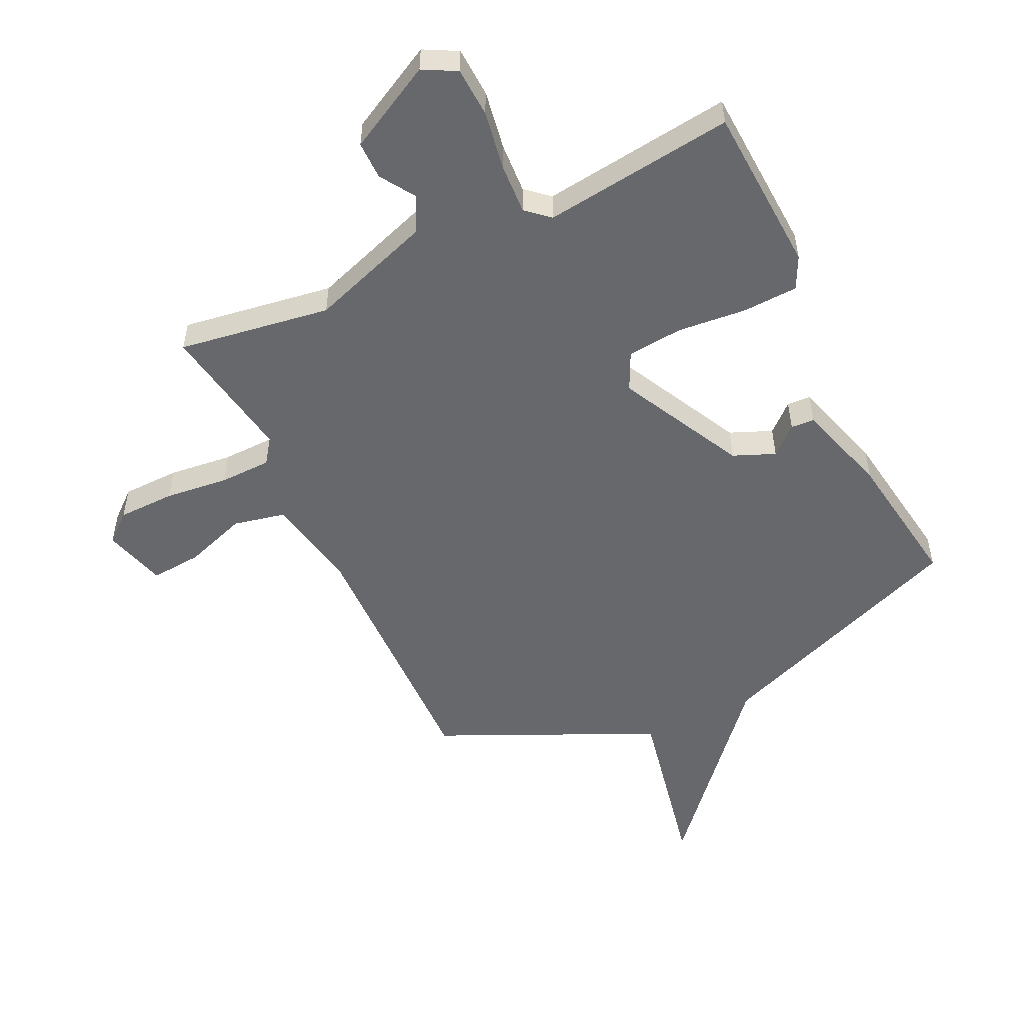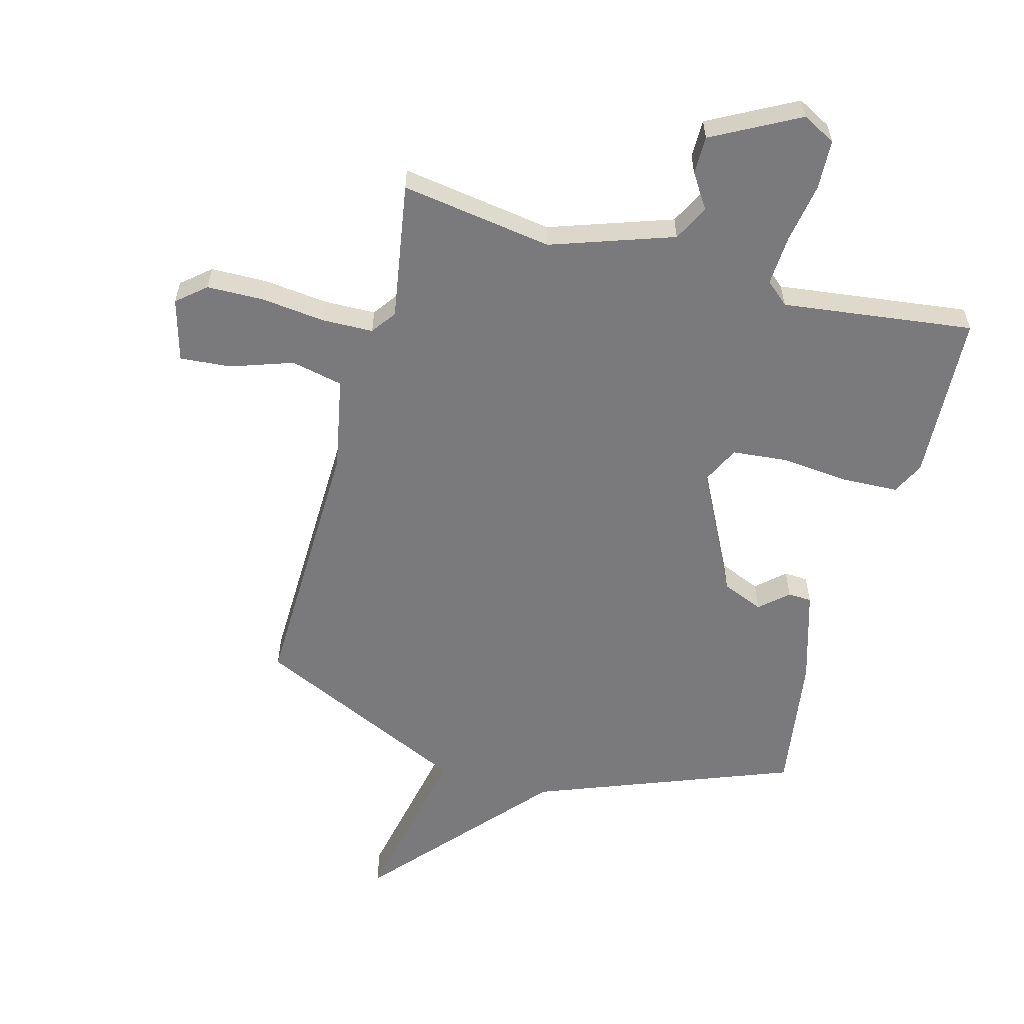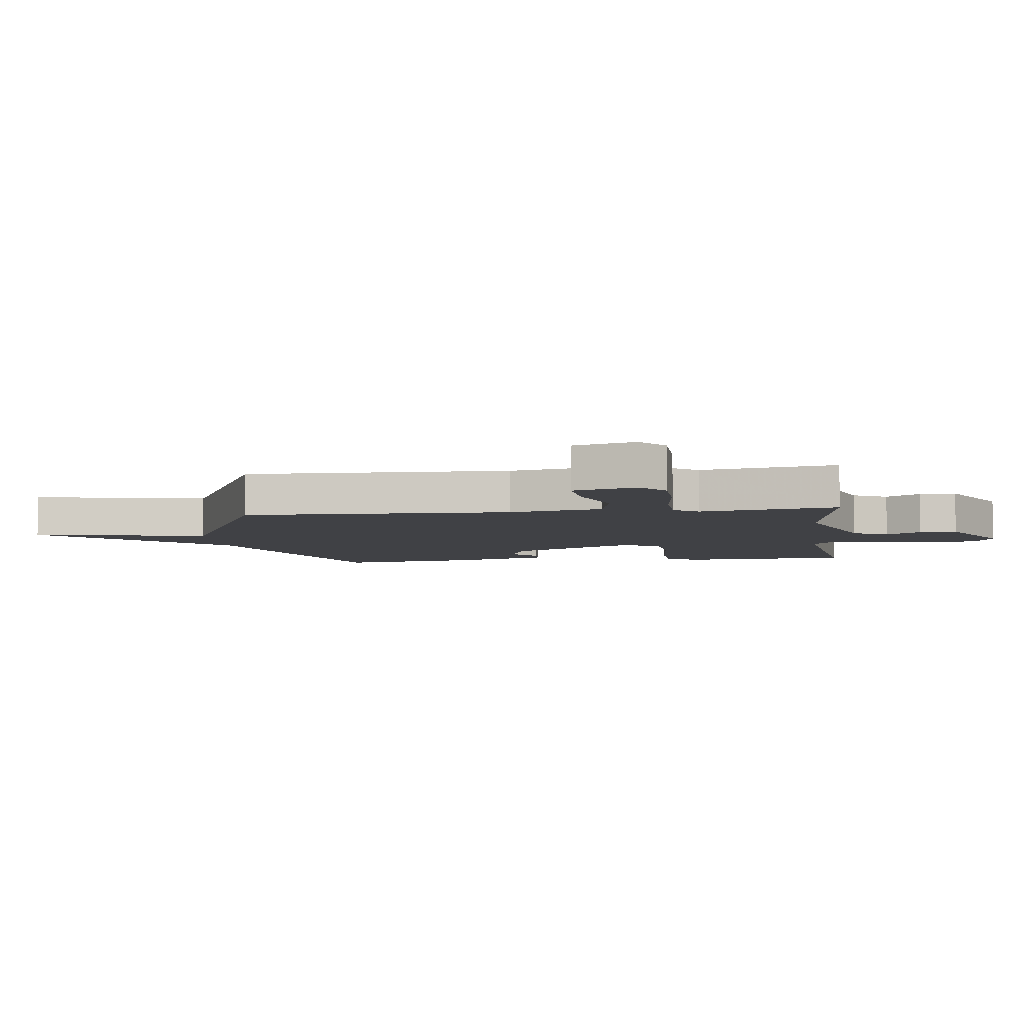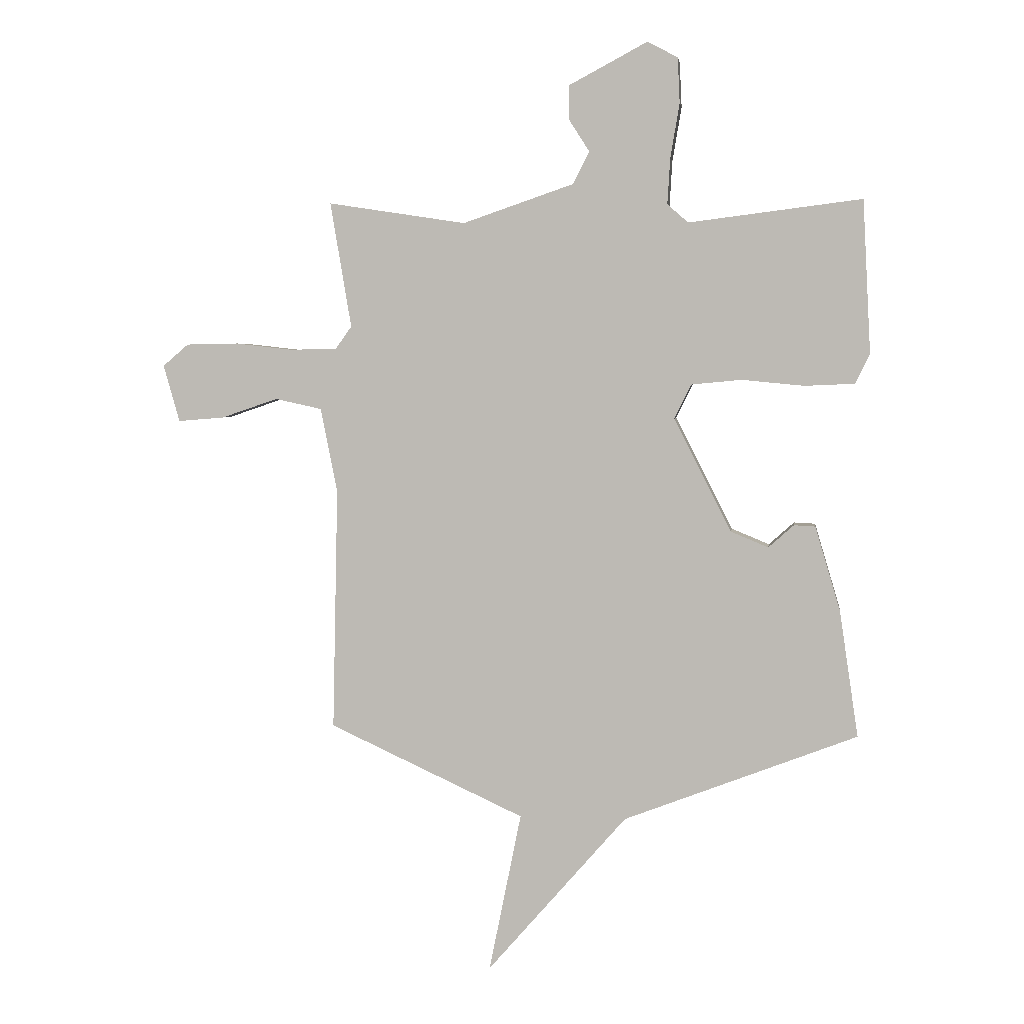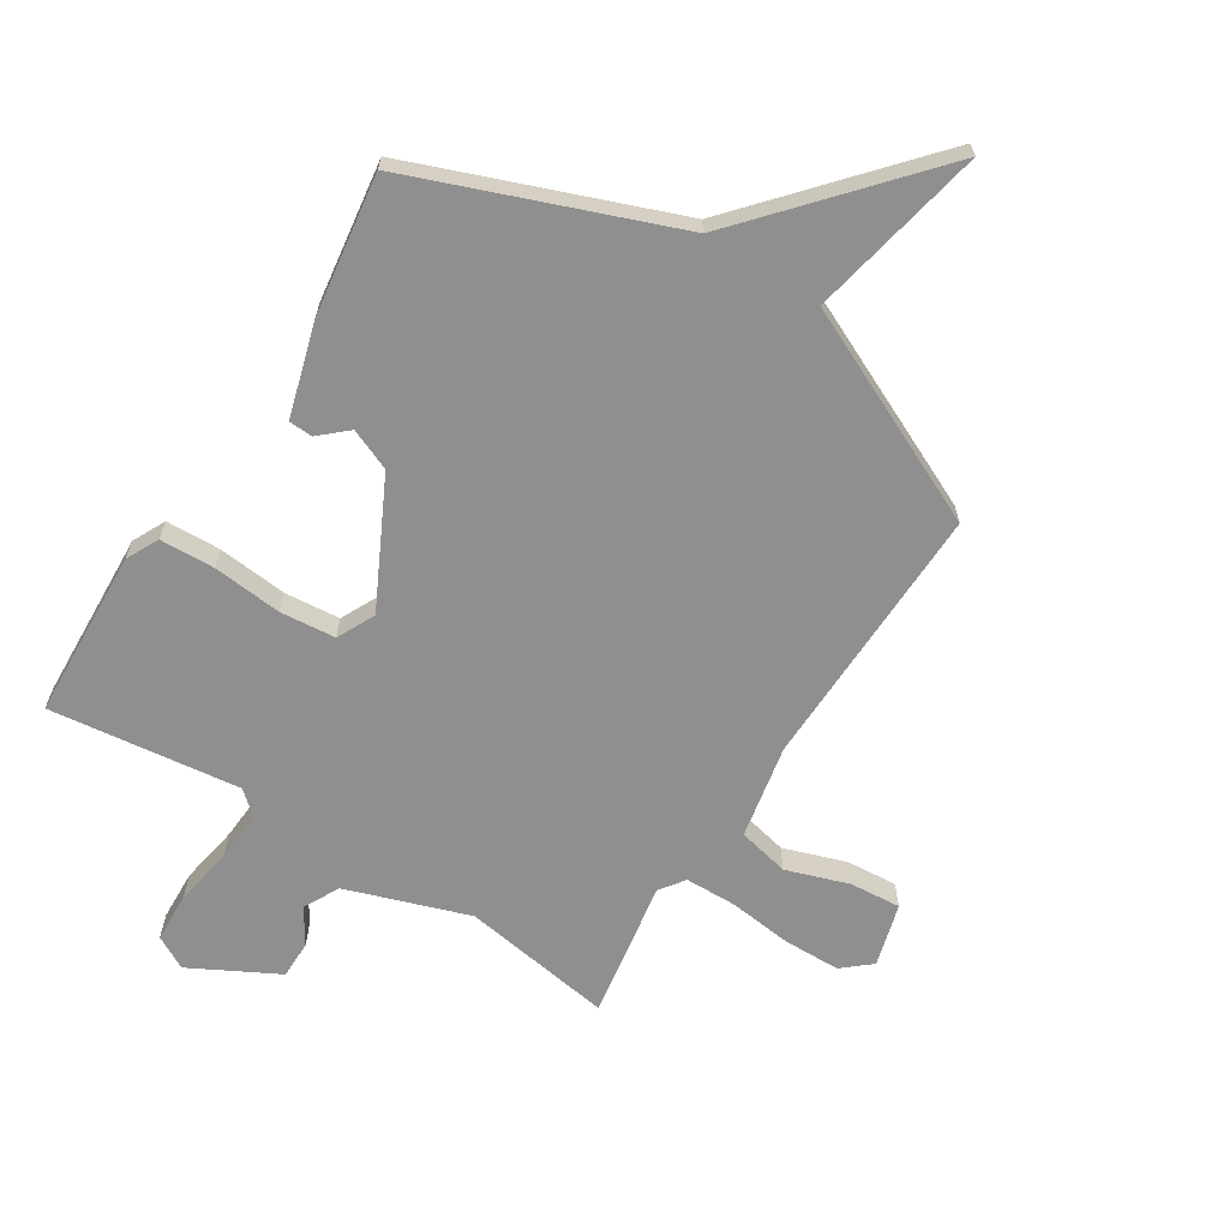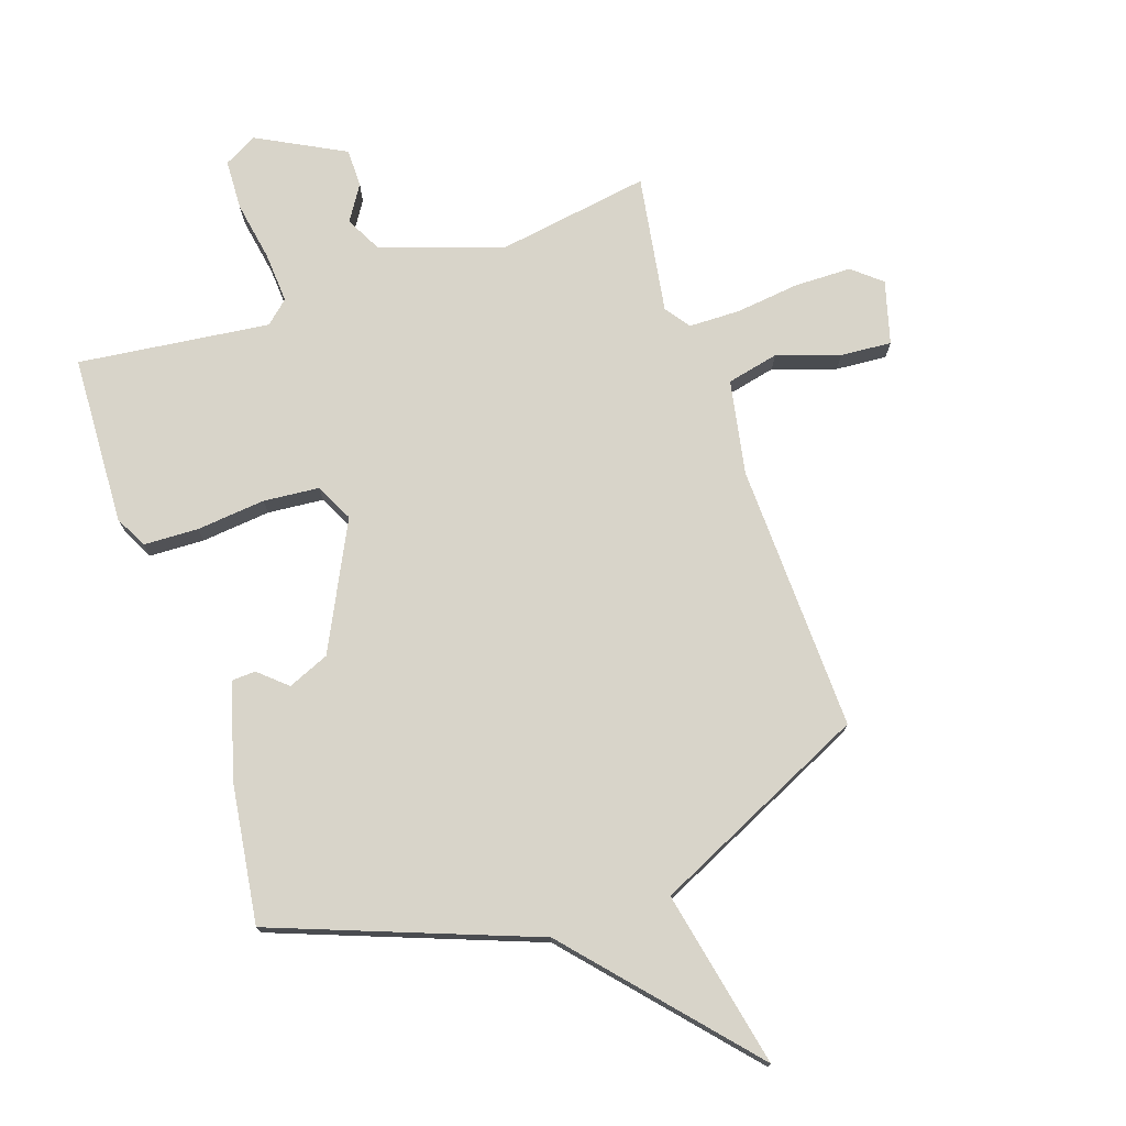
<metadata>
{"format":"obj","ext":"obj","renderer":"f3d","projection":"perspective","resolution":1024,"background":"white","views":[{"elev":-52.5,"azim":25.5,"up":"+Y"},{"elev":-58.2,"azim":-15.2,"up":"+Y"},{"elev":-5.9,"azim":-82.8,"up":"+Y"},{"elev":4.1,"azim":7.3,"up":"+Z"},{"elev":-65.4,"azim":147.5,"up":"+Y"},{"elev":75.0,"azim":160.9,"up":"+Y"}]}
</metadata>
<code>
v -0.5 0.07 0.5
v -0.244 0.07 0.461
v -0.038 0.07 0.532
v -0.007 0.07 0.592
v -0.045 0.07 0.651
v -0.045 0.07 0.715
v 0.101 0.07 0.793
v 0.157 0.07 0.763
v 0.161 0.07 0.679
v 0.144 0.07 0.578
v 0.139 0.07 0.493
v 0.178 0.07 0.459
v 0.5 0.07 0.5
v 0.515 0.07 0.215
v 0.488 0.07 0.16
v 0.395 0.07 0.156
v 0.279 0.07 0.167
v 0.185 0.07 0.158
v 0.154 0.07 0.094
v 0.261 0.07 -0.117
v 0.331 0.07 -0.146
v 0.378 0.07 -0.104
v 0.418 0.07 -0.106
v 0.465 0.07 -0.264
v 0.5 0.07 -0.5
v 0.064 0.07 -0.668
v -0.196 0.07 -0.966
v -0.136 0.07 -0.668
v -0.5 0.07 -0.5
v -0.49 0.07 -0.048
v -0.521 0.07 0.11
v -0.608 0.07 0.129
v -0.713 0.07 0.093
v -0.799 0.07 0.086
v -0.829 0.07 0.192
v -0.781 0.07 0.233
v -0.685 0.07 0.235
v -0.578 0.07 0.223
v -0.491 0.07 0.225
v -0.461 0.07 0.267
v -0.5 0 0.5
v -0.244 0 0.461
v -0.038 0 0.532
v -0.007 0 0.592
v -0.045 0 0.651
v -0.045 0 0.715
v 0.101 0 0.793
v 0.157 0 0.763
v 0.161 0 0.679
v 0.144 0 0.578
v 0.139 0 0.493
v 0.178 0 0.459
v 0.5 0 0.5
v 0.515 0 0.215
v 0.488 0 0.16
v 0.395 0 0.156
v 0.279 0 0.167
v 0.185 0 0.158
v 0.154 0 0.094
v 0.261 0 -0.117
v 0.331 0 -0.146
v 0.378 0 -0.104
v 0.418 0 -0.106
v 0.465 0 -0.264
v 0.5 0 -0.5
v 0.064 0 -0.668
v -0.196 0 -0.966
v -0.136 0 -0.668
v -0.5 0 -0.5
v -0.49 0 -0.048
v -0.521 0 0.11
v -0.608 0 0.129
v -0.713 0 0.093
v -0.799 0 0.086
v -0.829 0 0.192
v -0.781 0 0.233
v -0.685 0 0.235
v -0.578 0 0.223
v -0.491 0 0.225
v -0.461 0 0.267
f 36 37 38
f 35 36 38
f 34 35 38
f 33 34 38
f 32 33 38
f 31 32 38 39
f 30 31 39 40
f 28 29 30 40
f 26 27 28
f 25 26 28
f 24 25 28
f 23 24 28
f 22 23 28
f 21 22 28
f 20 21 28
f 40 1 2
f 28 40 2
f 20 28 2
f 19 20 2
f 15 16 17
f 14 15 17
f 13 14 17
f 12 13 17
f 11 12 17 18
f 8 9 10
f 7 8 10
f 6 7 10
f 5 6 10
f 4 5 10
f 3 4 10 11
f 11 18 19
f 3 11 19
f 2 3 19
f 78 77 76
f 78 76 75
f 78 75 74
f 78 74 73
f 78 73 72
f 79 78 72 71
f 80 79 71 70
f 80 70 69 68
f 68 67 66
f 68 66 65
f 68 65 64
f 68 64 63
f 68 63 62
f 68 62 61
f 68 61 60
f 42 41 80
f 42 80 68
f 42 68 60
f 42 60 59
f 57 56 55
f 57 55 54
f 57 54 53
f 57 53 52
f 58 57 52 51
f 50 49 48
f 50 48 47
f 50 47 46
f 50 46 45
f 50 45 44
f 51 50 44 43
f 59 58 51
f 59 51 43
f 59 43 42
f 1 41 42 2
f 2 42 43 3
f 3 43 44 4
f 4 44 45 5
f 5 45 46 6
f 6 46 47 7
f 7 47 48 8
f 8 48 49 9
f 9 49 50 10
f 10 50 51 11
f 11 51 52 12
f 12 52 53 13
f 13 53 54 14
f 14 54 55 15
f 15 55 56 16
f 16 56 57 17
f 17 57 58 18
f 18 58 59 19
f 19 59 60 20
f 20 60 61 21
f 21 61 62 22
f 22 62 63 23
f 23 63 64 24
f 24 64 65 25
f 25 65 66 26
f 26 66 67 27
f 27 67 68 28
f 28 68 69 29
f 29 69 70 30
f 30 70 71 31
f 31 71 72 32
f 32 72 73 33
f 33 73 74 34
f 34 74 75 35
f 35 75 76 36
f 36 76 77 37
f 37 77 78 38
f 38 78 79 39
f 39 79 80 40
f 40 80 41 1

</code>
